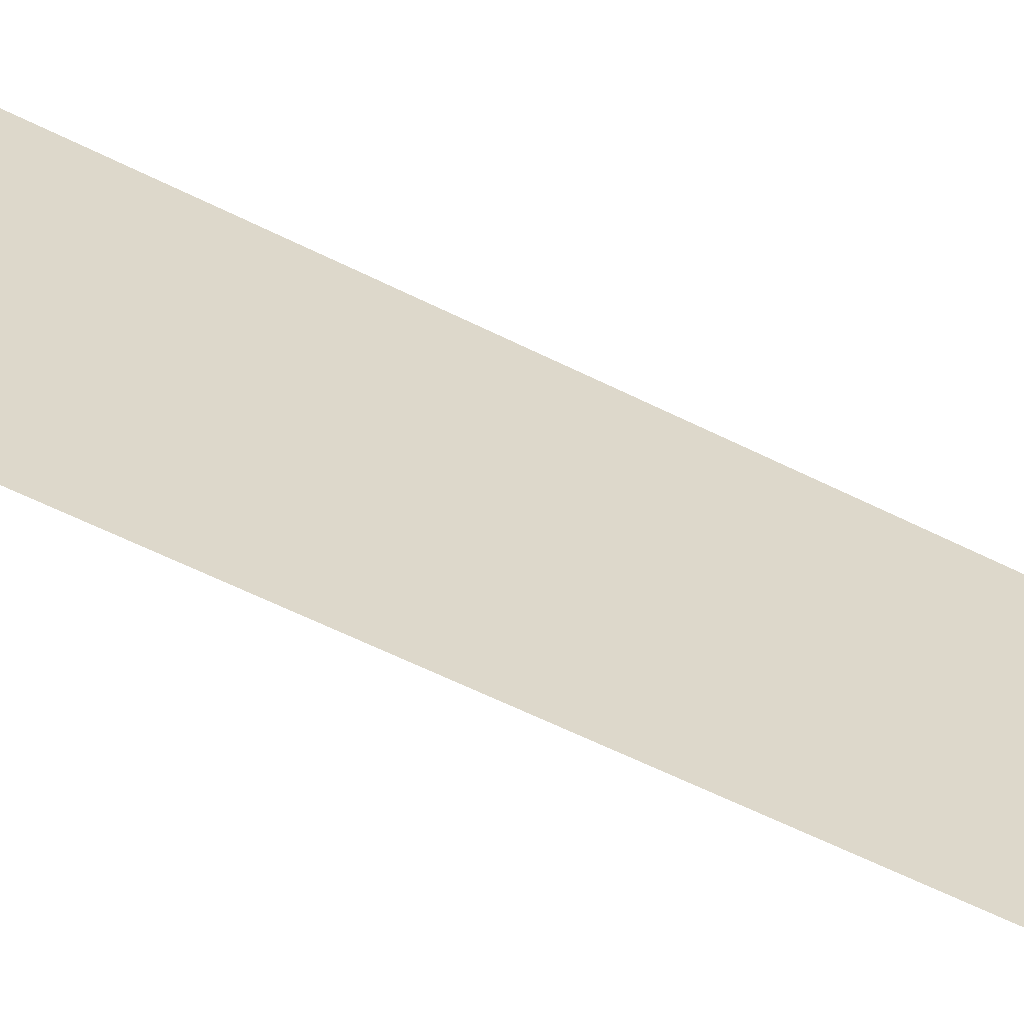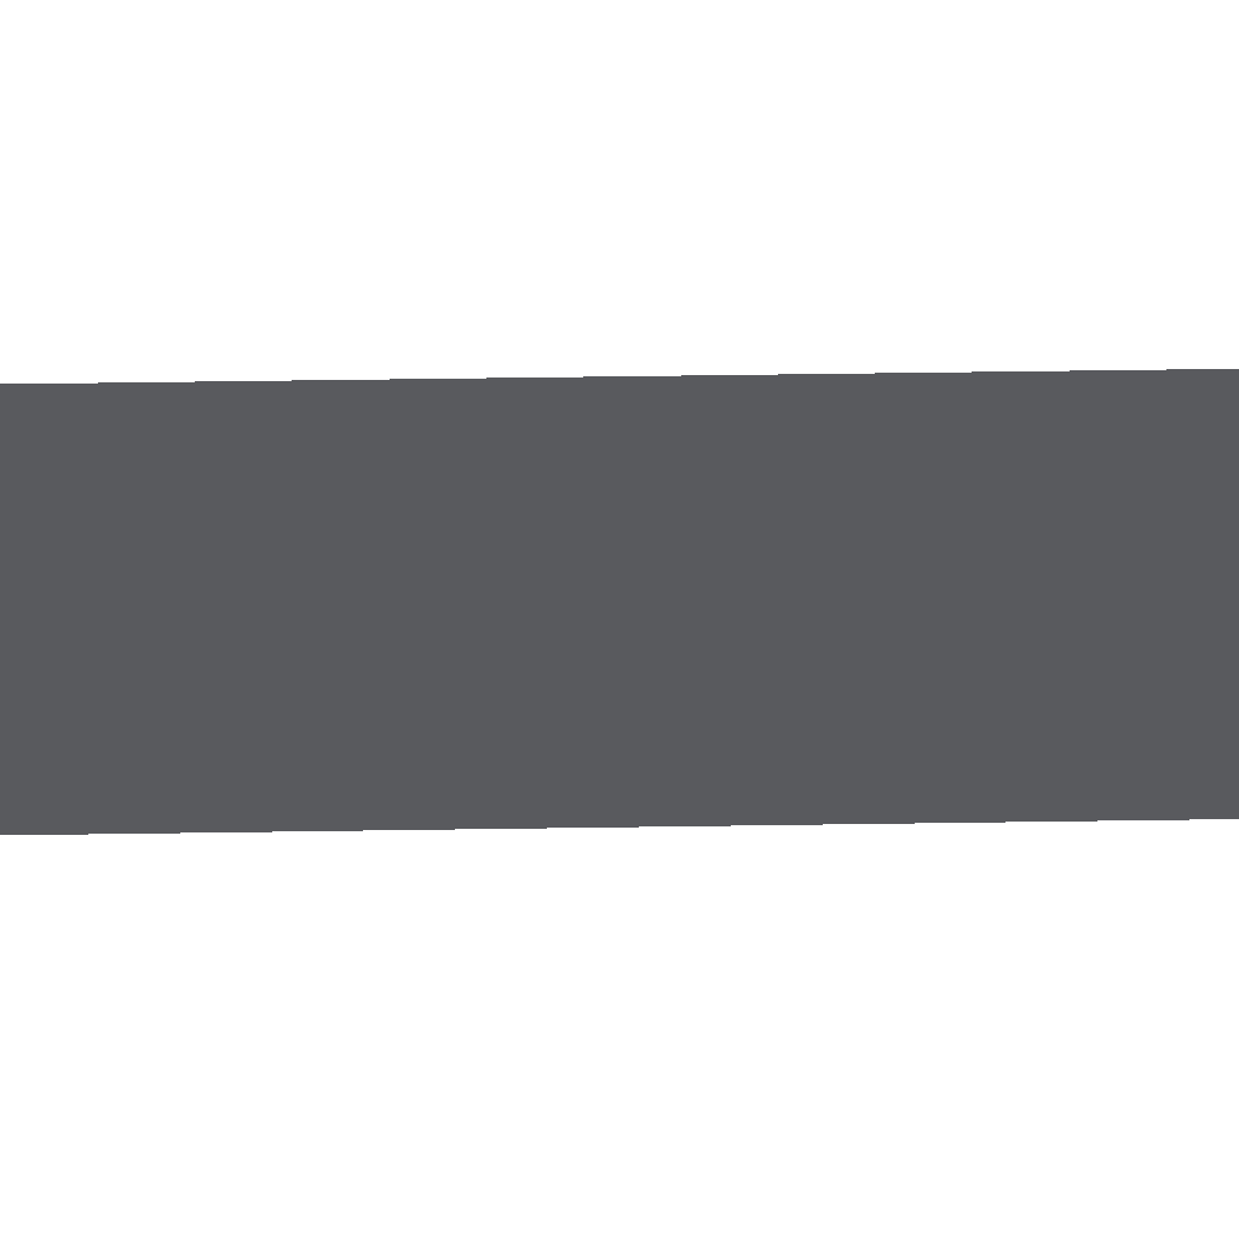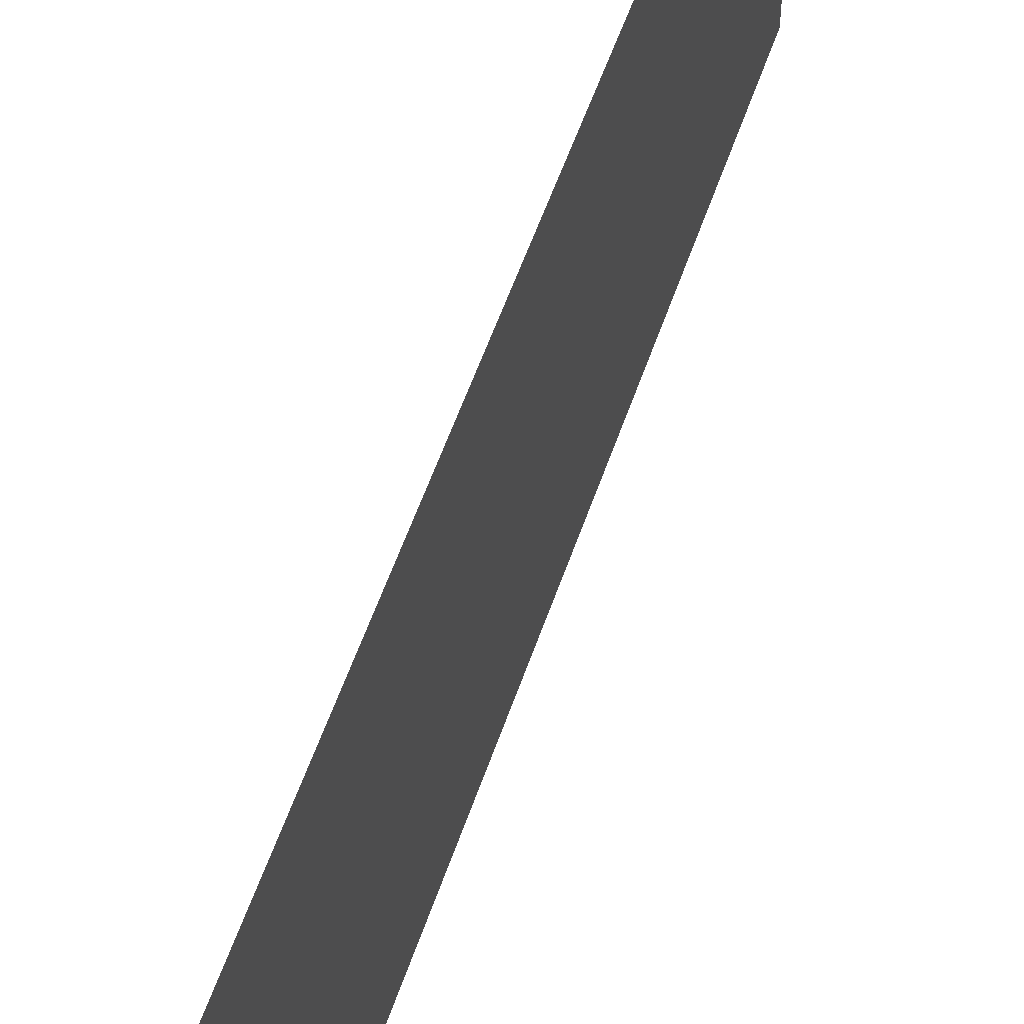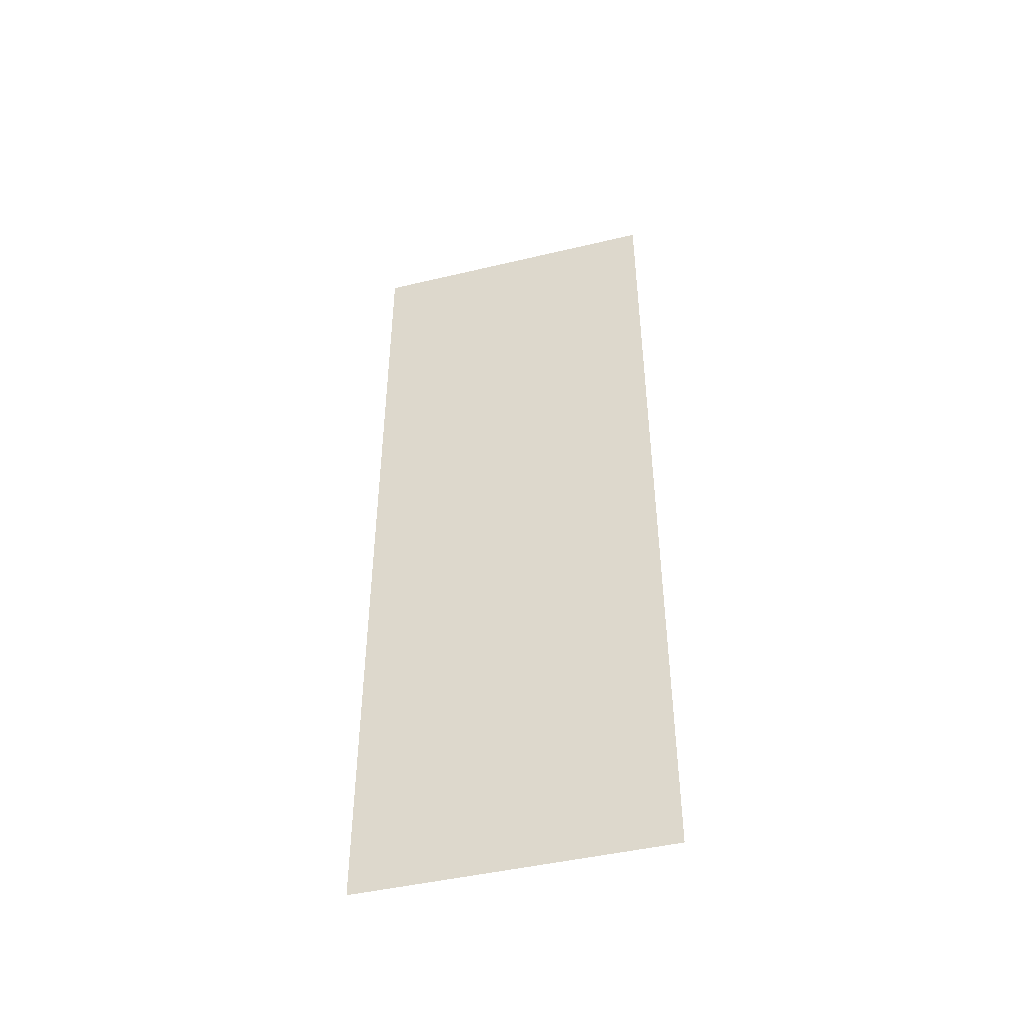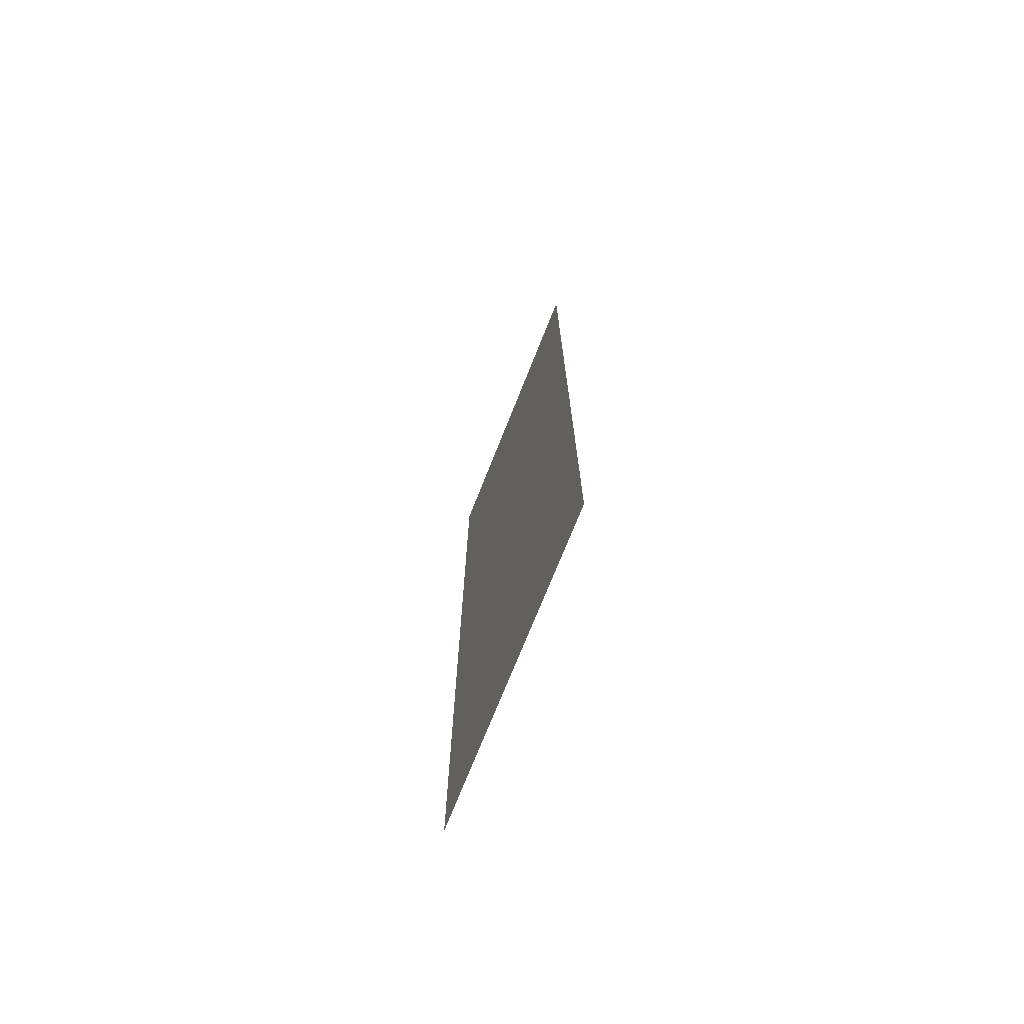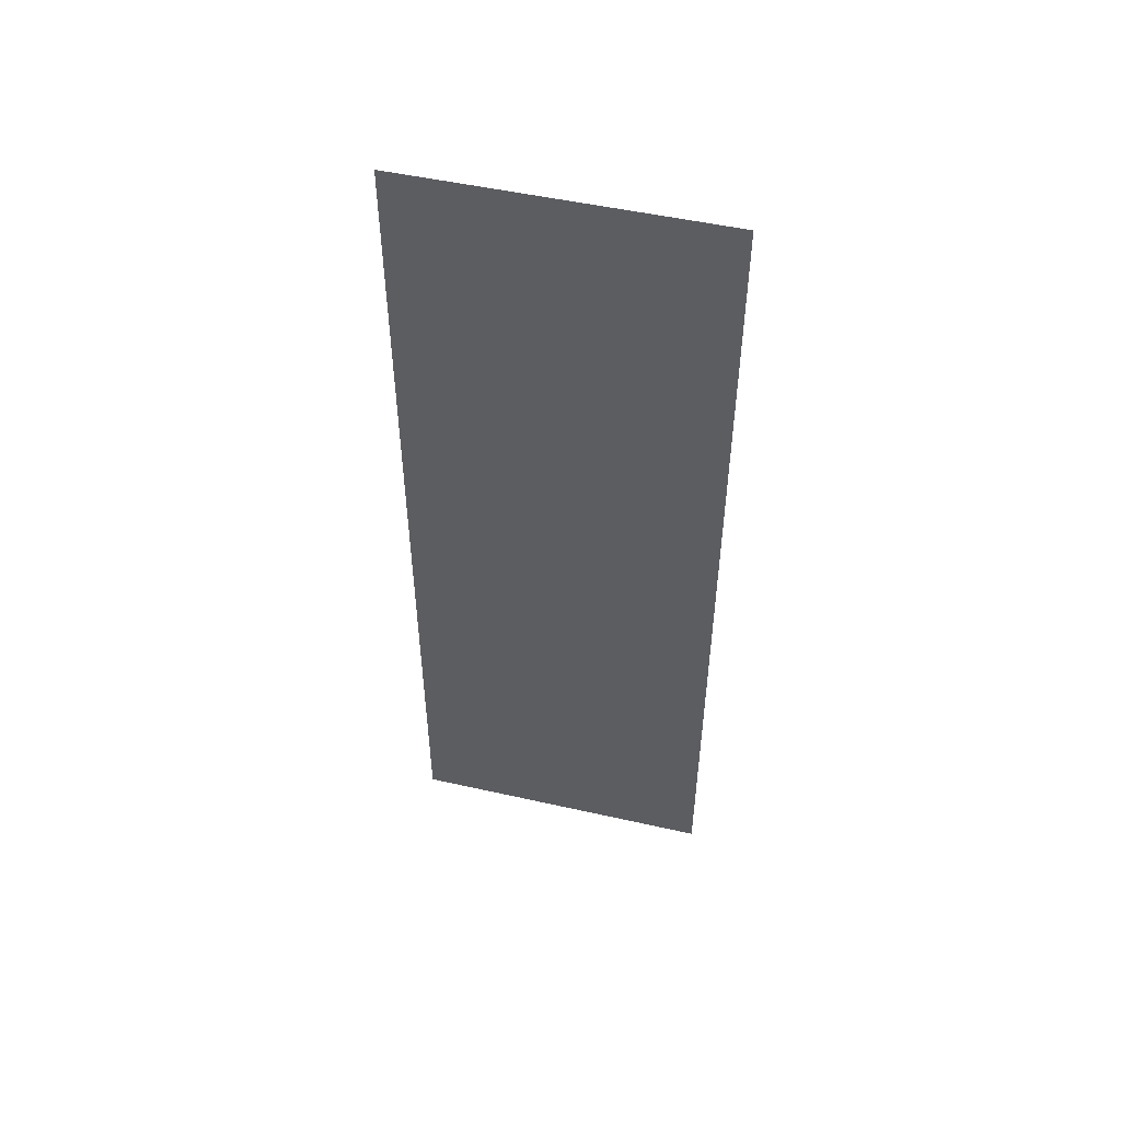
<metadata>
{"format":"obj","ext":"obj","renderer":"f3d","projection":"perspective","resolution":1024,"background":"white","views":[{"elev":-59.1,"azim":62.6,"up":"+Y"},{"elev":58.5,"azim":-90.9,"up":"+Y"},{"elev":54.1,"azim":-161.7,"up":"+Y"},{"elev":-45.5,"azim":105.3,"up":"+Z"},{"elev":-73.0,"azim":158.3,"up":"+Z"},{"elev":50.5,"azim":-76.2,"up":"+Z"}]}
</metadata>
<code>
o 17
v 2166 1859 16.98
v 2166 1859 16.77
v 2166 1859 16.98
v 2166 1859 16.77
v 2166 1859 16.98
v 2166 1859 16.77
v 2166 1859 16.77
v 2166 1859 16.98
v 2166 1859 16.77
v 2166 1859 16.98
v 2166 1859 16.77
v 2166 1859 16.98
f 1 2 3
f 4 5 6
f 7 8 9
f 10 11 12

</code>
